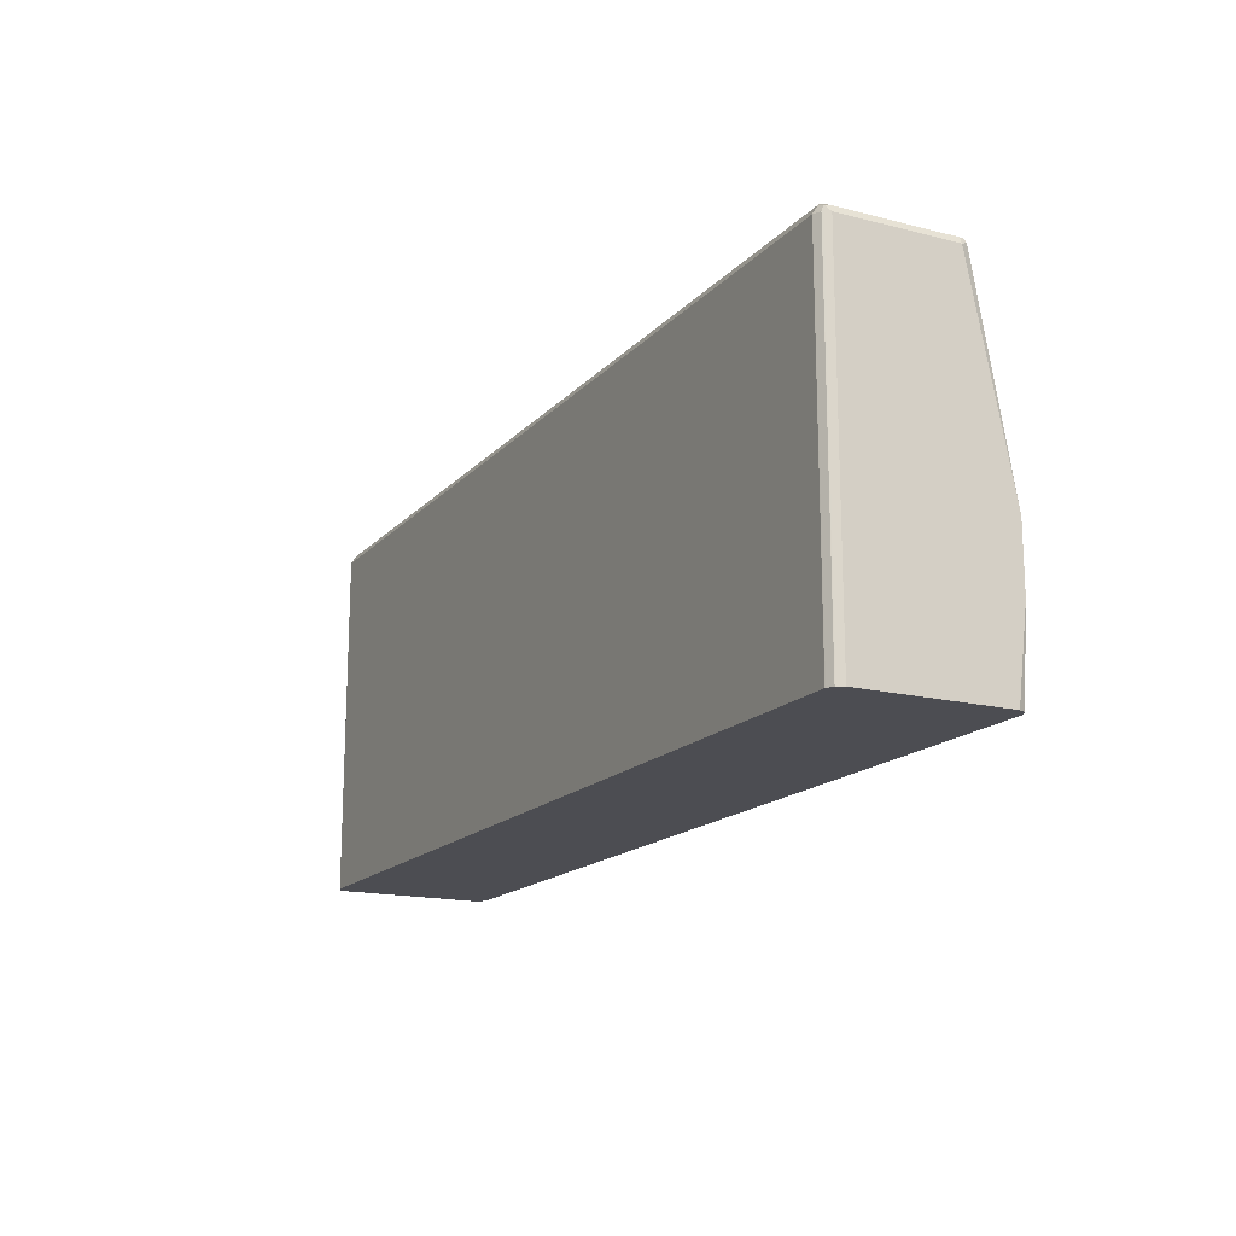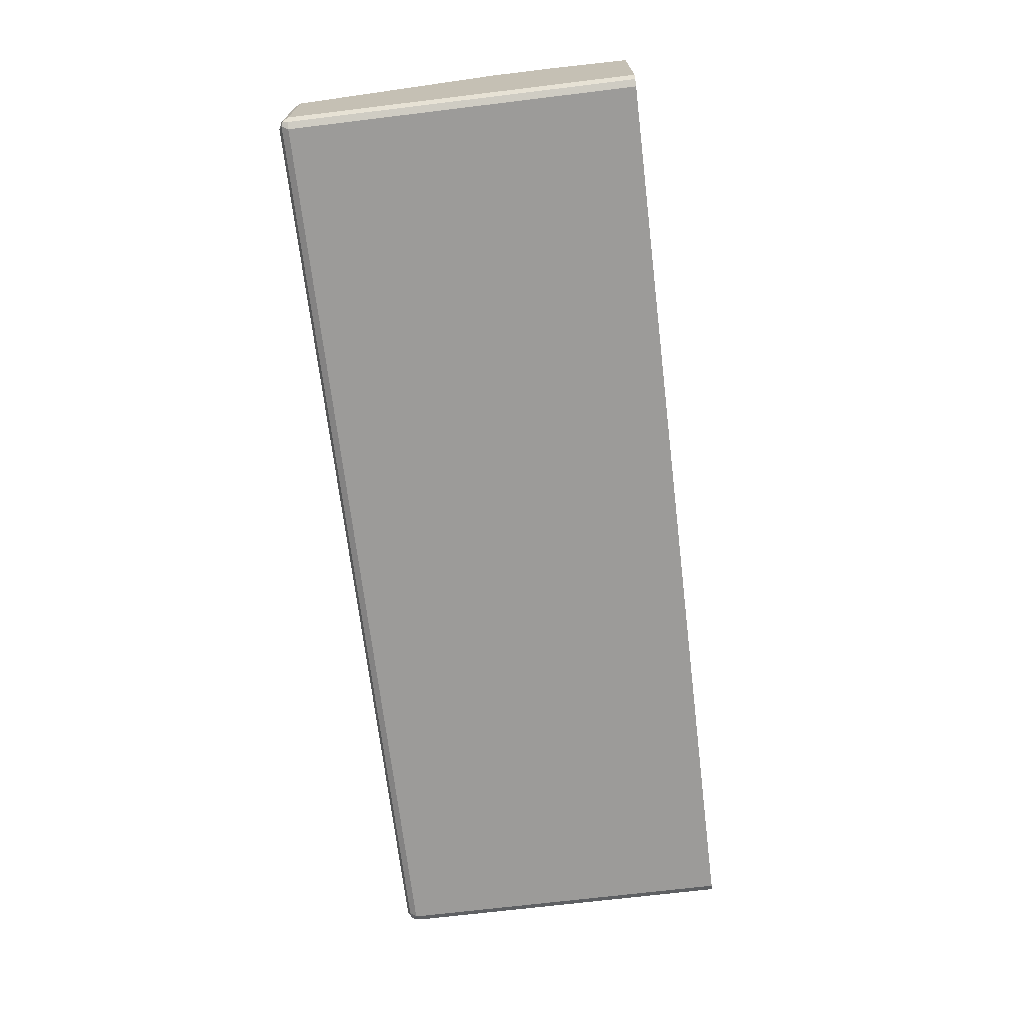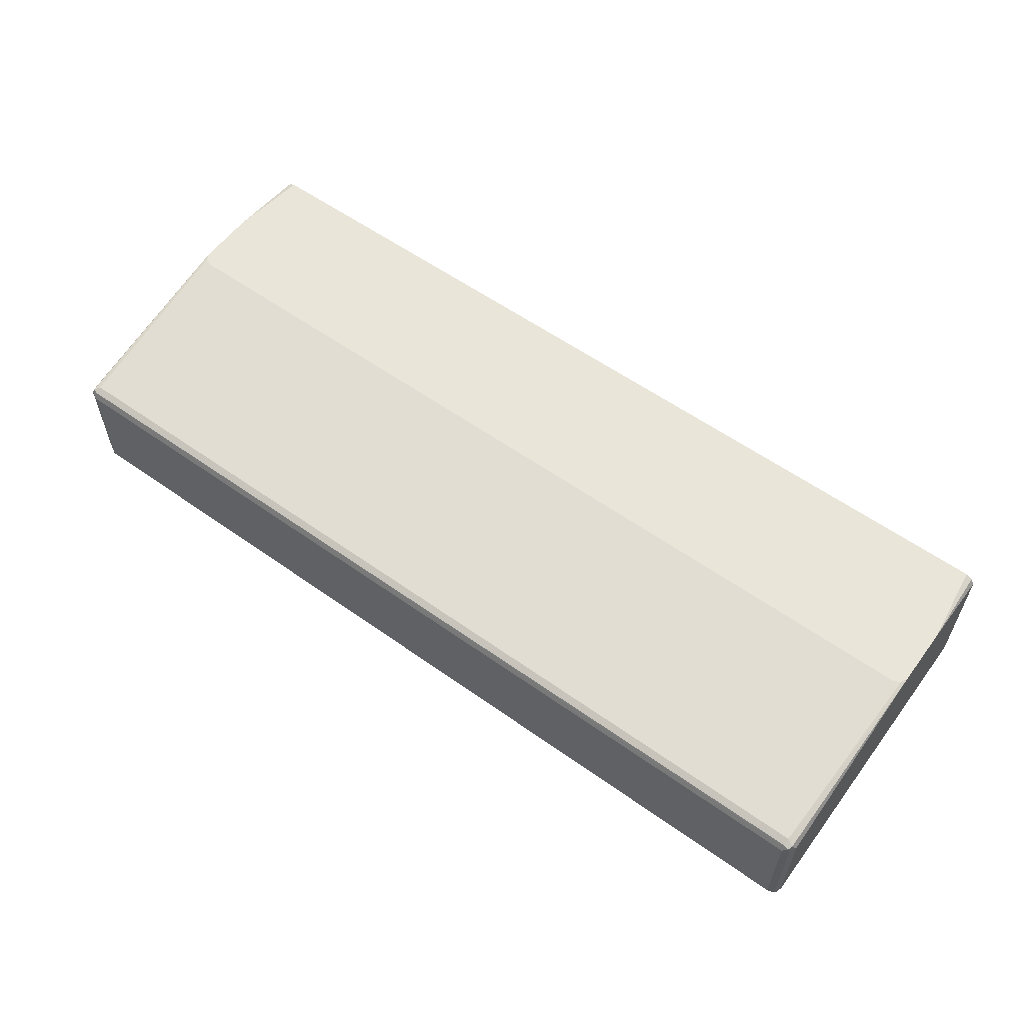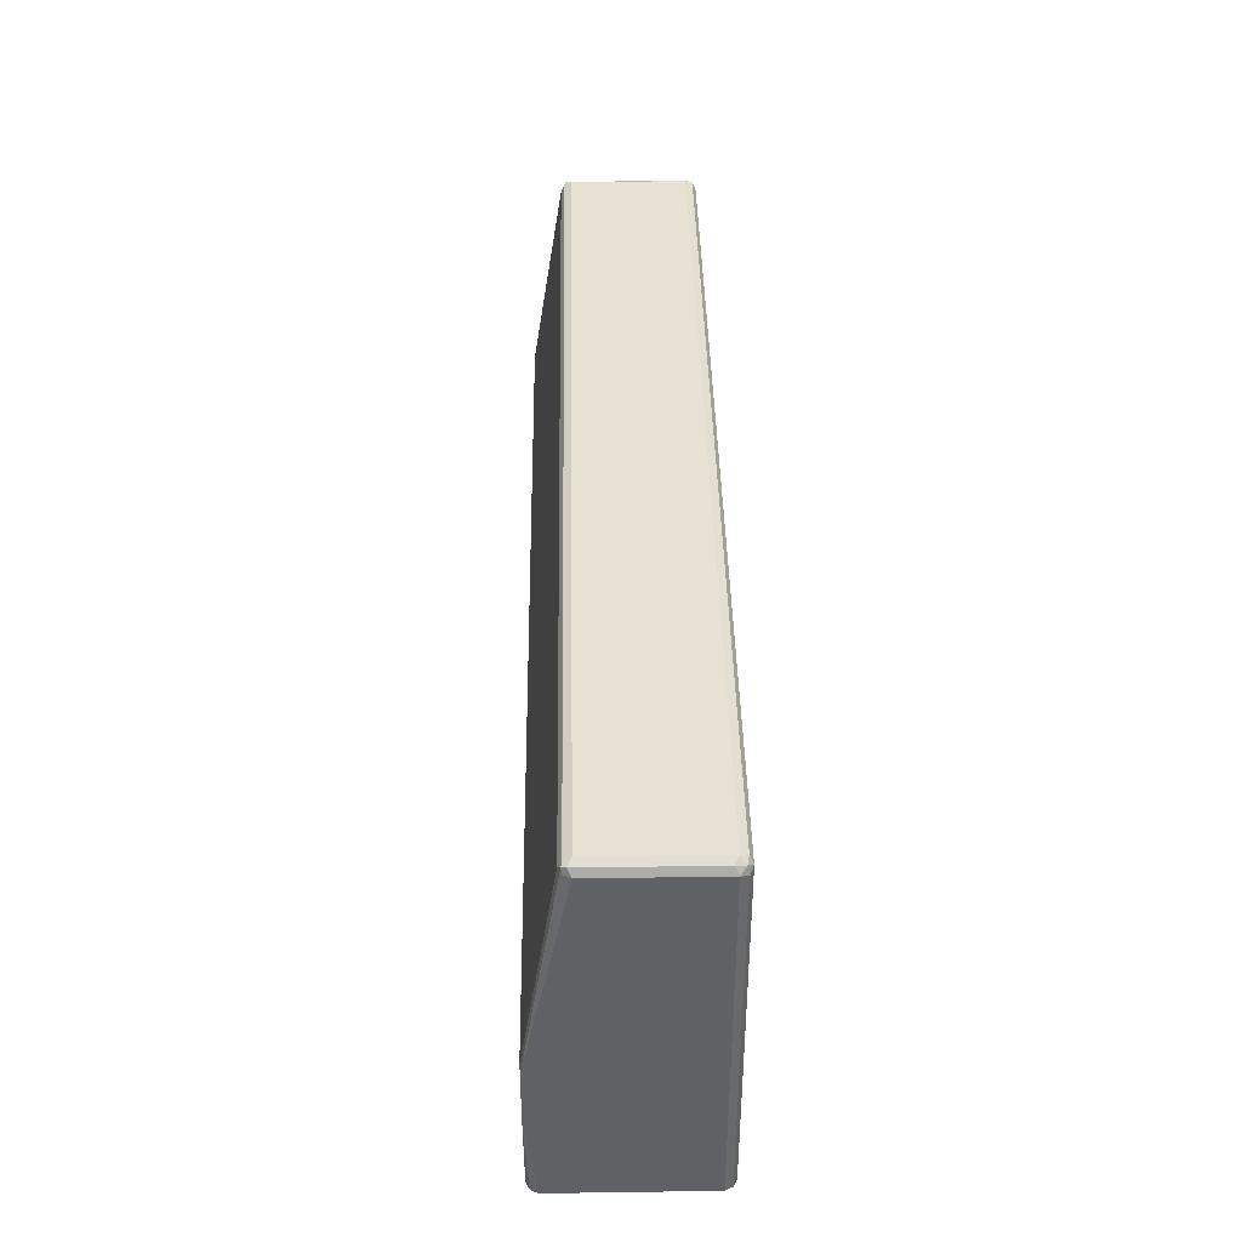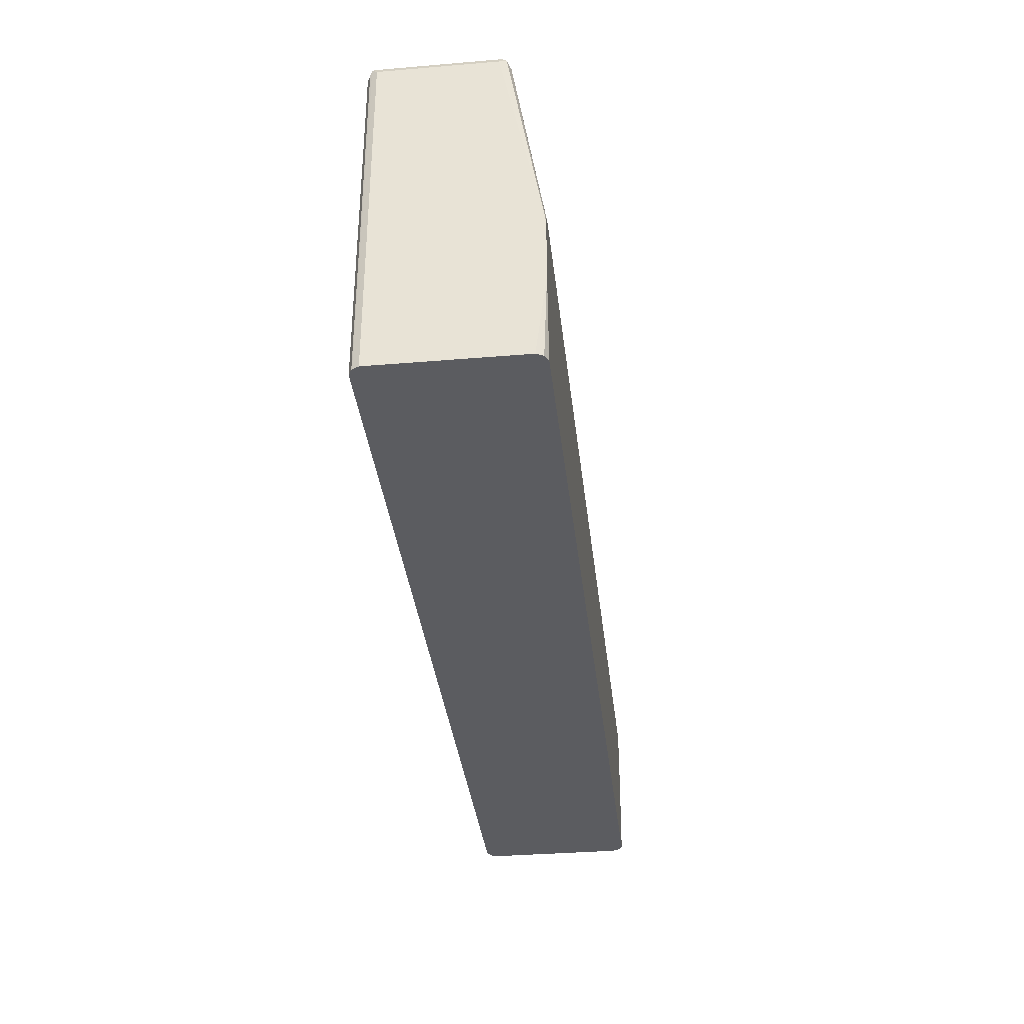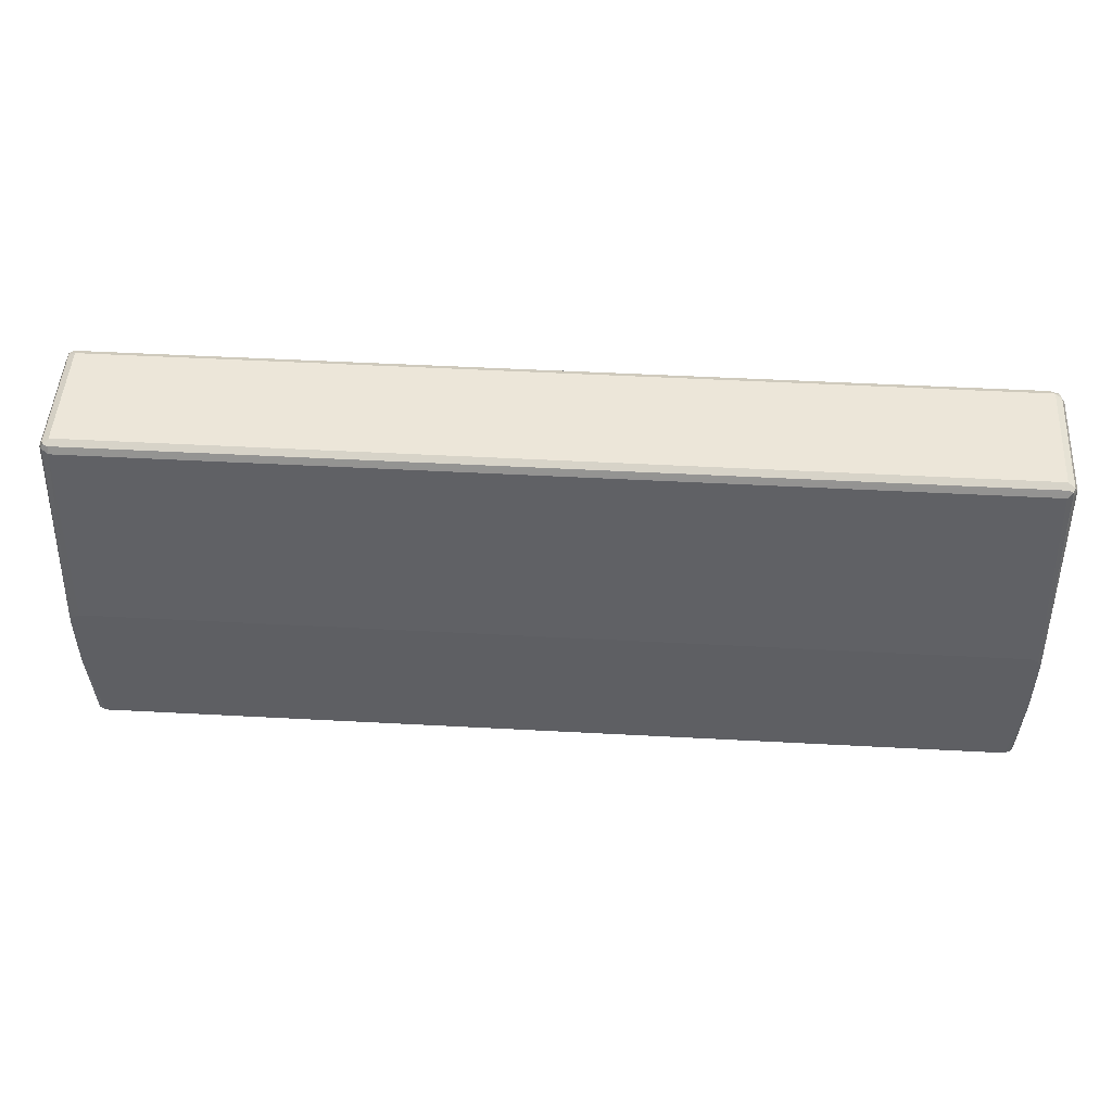
<metadata>
{"format":"obj","ext":"obj","renderer":"f3d","projection":"perspective","resolution":1024,"background":"white","views":[{"elev":-16.3,"azim":-117.3,"up":"+Y"},{"elev":-69.9,"azim":-83.1,"up":"+Z"},{"elev":58.1,"azim":-143.7,"up":"+Z"},{"elev":39.9,"azim":89.0,"up":"+Y"},{"elev":-35.1,"azim":-83.6,"up":"+Y"},{"elev":49.2,"azim":3.4,"up":"+Y"}]}
</metadata>
<code>
v -0.8172 -0.1259 0.05329
v -0.8172 -0.1259 -0.1954
v -0.8164 -0.1259 0.05485
v -0.8172 0.01782 0.07116
v -0.8172 0.4796 -0.1954
v -0.8118 -0.1259 -0.2062
v -0.8111 -0.1259 0.06512
v -0.8009 -0.1259 0.07027
v -0.7993 -0.1259 0.07105
v -0.8135 0.003608 0.07116
v -0.8172 0.1244 0.07116
v -0.8172 0.4796 -1.515e-05
v -0.8127 0.4885 -0.2043
v -0.8111 0.4796 -0.2073
v -0.8111 -0.1259 -0.2073
v -0.7995 -0.0175 0.07116
v -0.8083 -0.008779 0.07116
v 0.7993 -0.1259 0.07105
v -0.8113 0.1361 0.07116
v -0.7993 0.4796 0.01774
v -0.8111 0.4855 0.01184
v -0.8083 0.493 0.008865
v -0.8111 0.4915 -1.515e-05
v -0.8111 0.4915 -0.1954
v -0.7993 0.4974 -0.1954
v -0.8052 0.4915 -0.2073
v -0.7993 0.4796 -0.2132
v -0.8004 -0.1259 -0.2127
v 0.7993 -0.0175 0.07116
v 0.8102 -0.1259 0.06565
v 0.8172 0.01782 0.07116
v 0.8105 6.844e-05 0.07116
v -0.8111 0.1363 0.07116
v -0.7993 0.4915 0.01184
v -0.7995 0.1421 0.07116
v -0.7993 0.1422 0.07116
v 0.7993 0.4796 0.01774
v 0.8083 0.4885 0.01332
v -0.7993 0.4974 -1.515e-05
v 0.7993 0.4915 0.01184
v 0.7993 0.4974 -1.515e-05
v 0.7993 0.4974 -0.1954
v 0.7934 0.4915 -0.2073
v -0.7993 -0.1259 -0.2132
v 0.7993 0.4796 -0.2132
v 0.8111 -0.1259 0.06512
v 0.8172 -0.1259 0.05329
v 0.8172 0.1244 0.07116
v 0.7993 0.1422 0.07116
v 0.8111 0.1363 0.07116
v 0.8111 0.4796 0.01184
v 0.8172 0.4796 -1.515e-05
v 0.8111 0.4915 0.005914
v 0.8111 0.4915 -0.1895
v 0.8083 0.4885 -0.2043
v 0.7993 -0.1259 -0.2132
v 0.8111 0.4737 -0.2073
v 0.8025 -0.1259 -0.2116
v 0.8172 -0.1259 -0.1954
v 0.8172 0.4796 -0.1954
v 0.8156 -0.1259 -0.1986
v 0.8111 -0.1259 -0.2073
f 1 2 6
f 30 46 31
f 27 56 44
f 27 45 56
f 27 44 28
f 26 45 27
f 26 43 45
f 25 42 43
f 25 41 42
f 25 39 41
f 22 41 39
f 22 40 41
f 22 34 40
f 31 46 47
f 22 24 23
f 22 39 25
f 20 38 34
f 20 37 38
f 20 49 37
f 20 36 49
f 20 35 36
f 20 33 35
f 20 22 21
f 20 34 22
f 19 33 20
f 18 32 29
f 18 31 32
f 22 25 24
f 31 47 59
f 31 59 60
f 31 60 52
f 59 61 60
f 57 60 61
f 57 62 58
f 57 61 62
f 55 60 57
f 54 60 55
f 52 54 53
f 52 60 54
f 48 52 51
f 45 58 56
f 45 57 58
f 45 55 57
f 43 55 45
f 42 55 43
f 42 54 55
f 41 54 42
f 41 53 54
f 38 41 40
f 38 53 41
f 38 52 53
f 38 51 52
f 38 48 51
f 37 48 38
f 37 50 48
f 37 49 50
f 34 38 40
f 31 52 48
f 18 30 31
f 14 27 28
f 25 43 26
f 13 27 14
f 4 10 17
f 4 9 10
f 4 8 9
f 4 7 8
f 3 7 4
f 2 5 6
f 1 5 2
f 1 12 5
f 1 11 12
f 1 4 11
f 1 3 4
f 1 7 3
f 1 8 7
f 1 9 8
f 1 18 9
f 1 30 18
f 1 46 30
f 1 47 46
f 1 59 47
f 14 28 15
f 1 62 61
f 1 58 62
f 1 56 58
f 1 44 56
f 1 28 44
f 1 15 28
f 1 6 15
f 4 17 16
f 4 16 29
f 1 61 59
f 4 32 31
f 4 29 32
f 13 26 27
f 13 25 26
f 13 24 25
f 12 23 13
f 12 22 23
f 12 21 22
f 11 21 12
f 11 20 21
f 11 19 20
f 9 29 16
f 9 18 29
f 9 17 10
f 13 23 24
f 6 14 15
f 9 16 17
f 4 48 50
f 4 50 49
f 4 36 35
f 4 35 33
f 4 49 36
f 4 33 19
f 4 19 11
f 5 12 13
f 5 13 6
f 6 13 14
f 4 31 48

</code>
